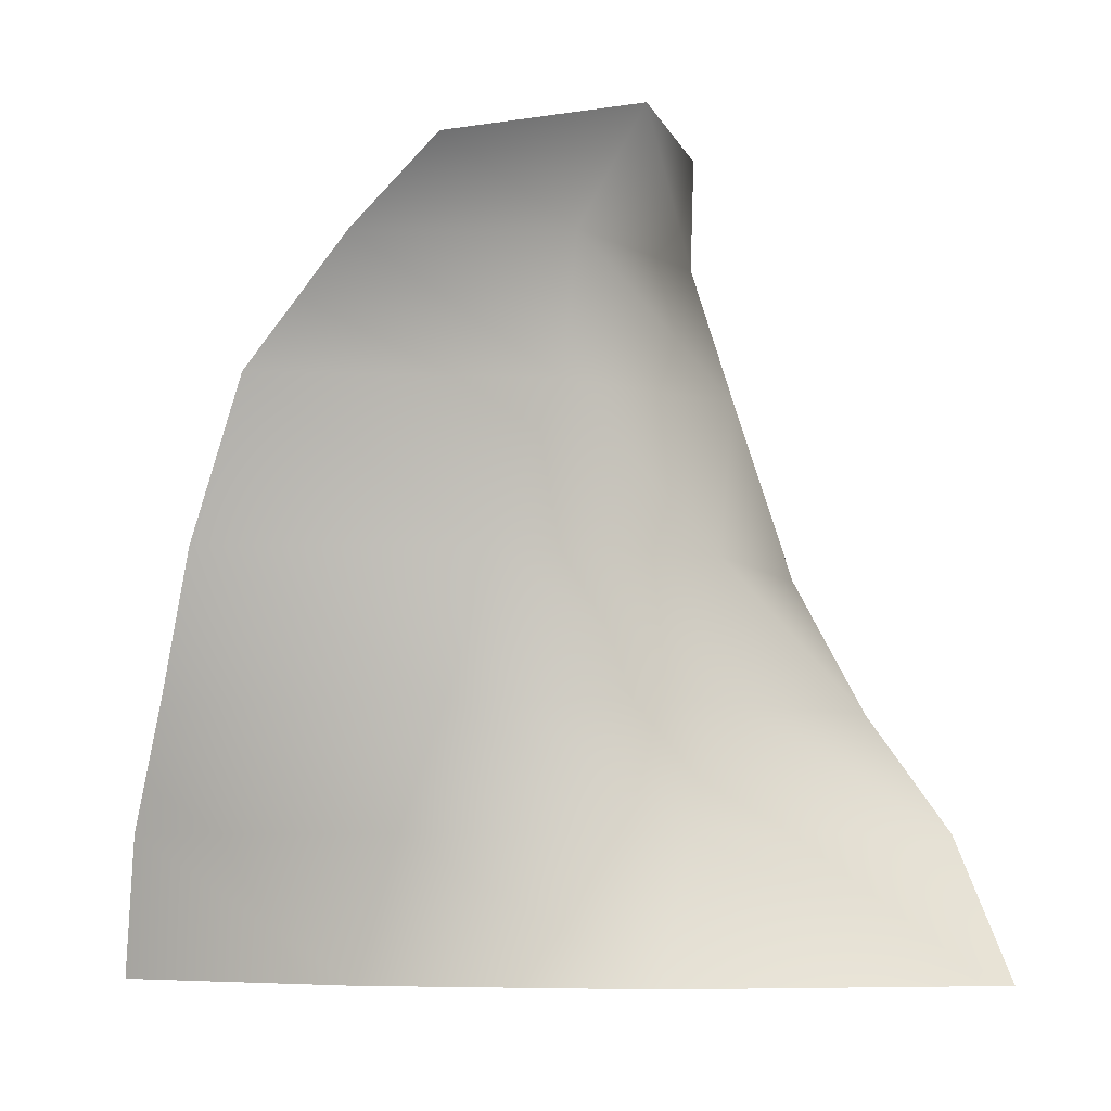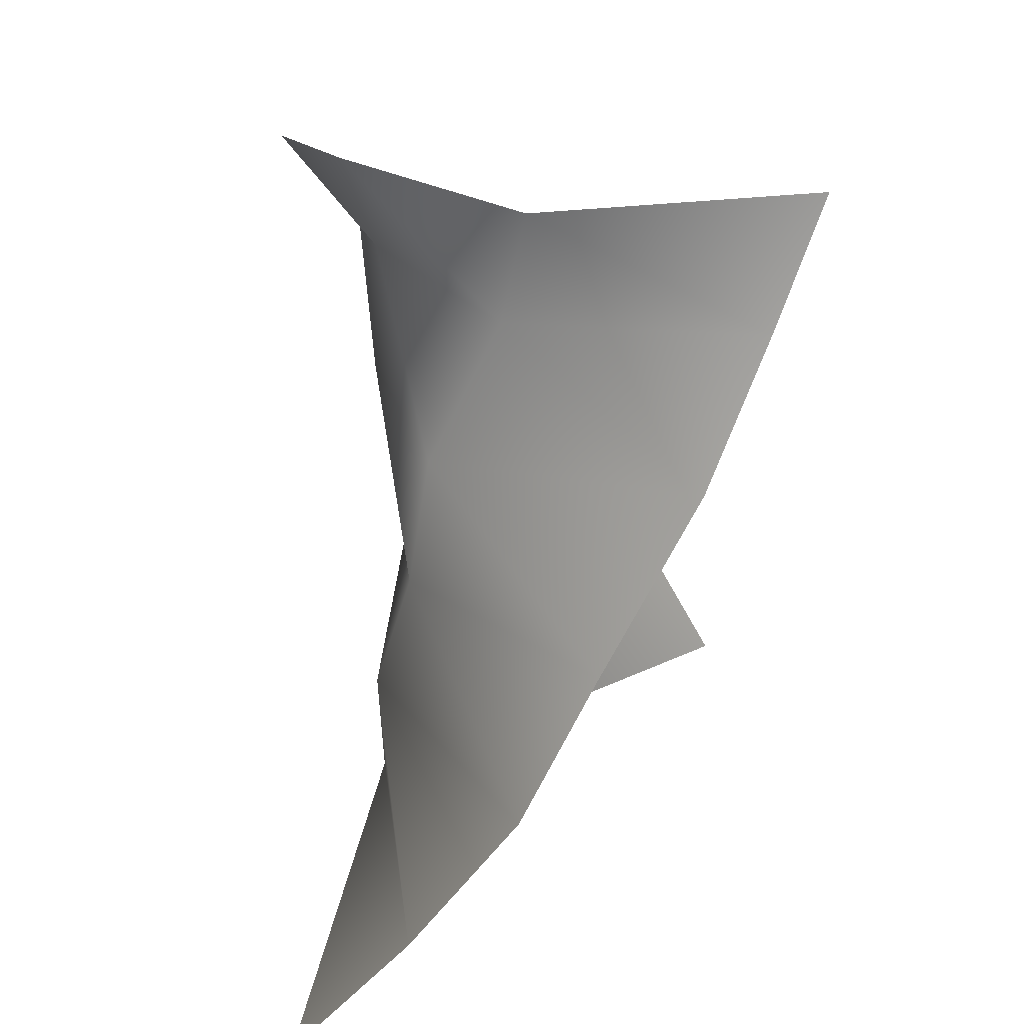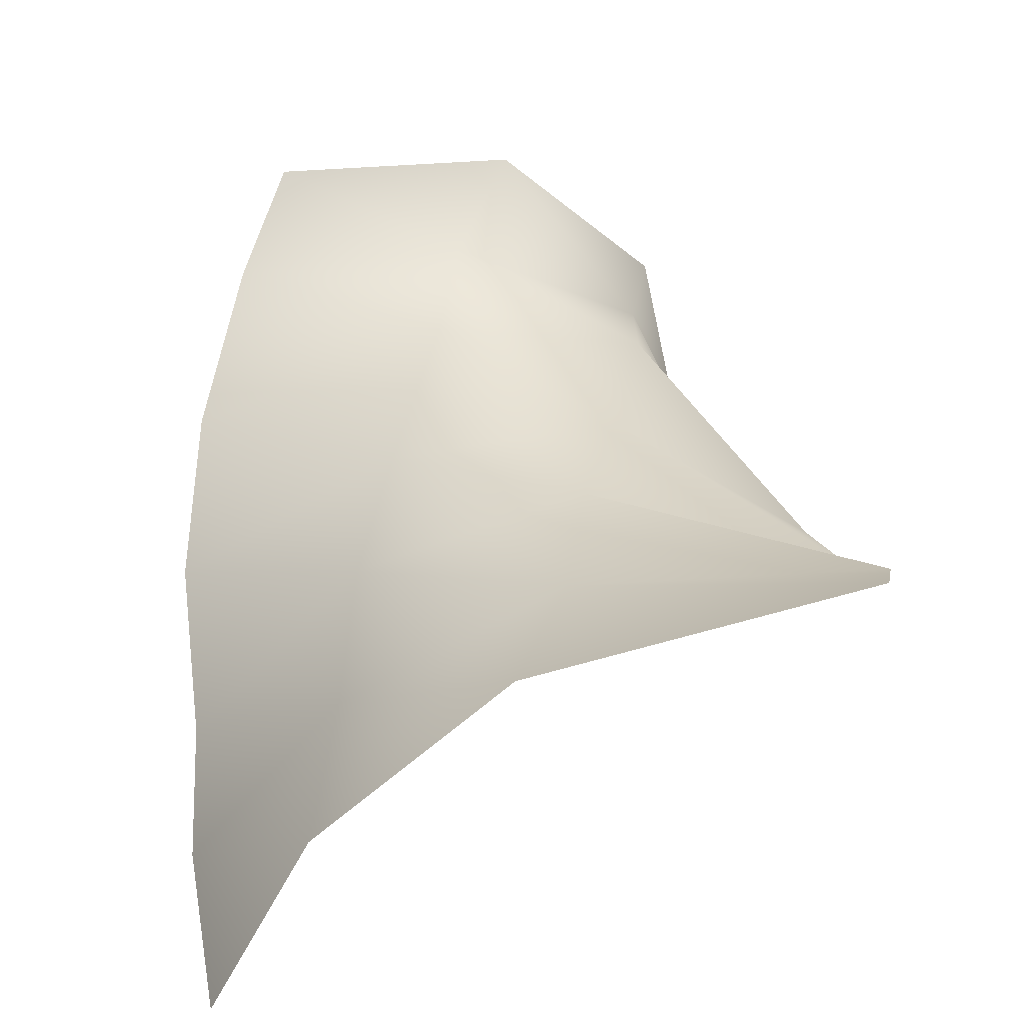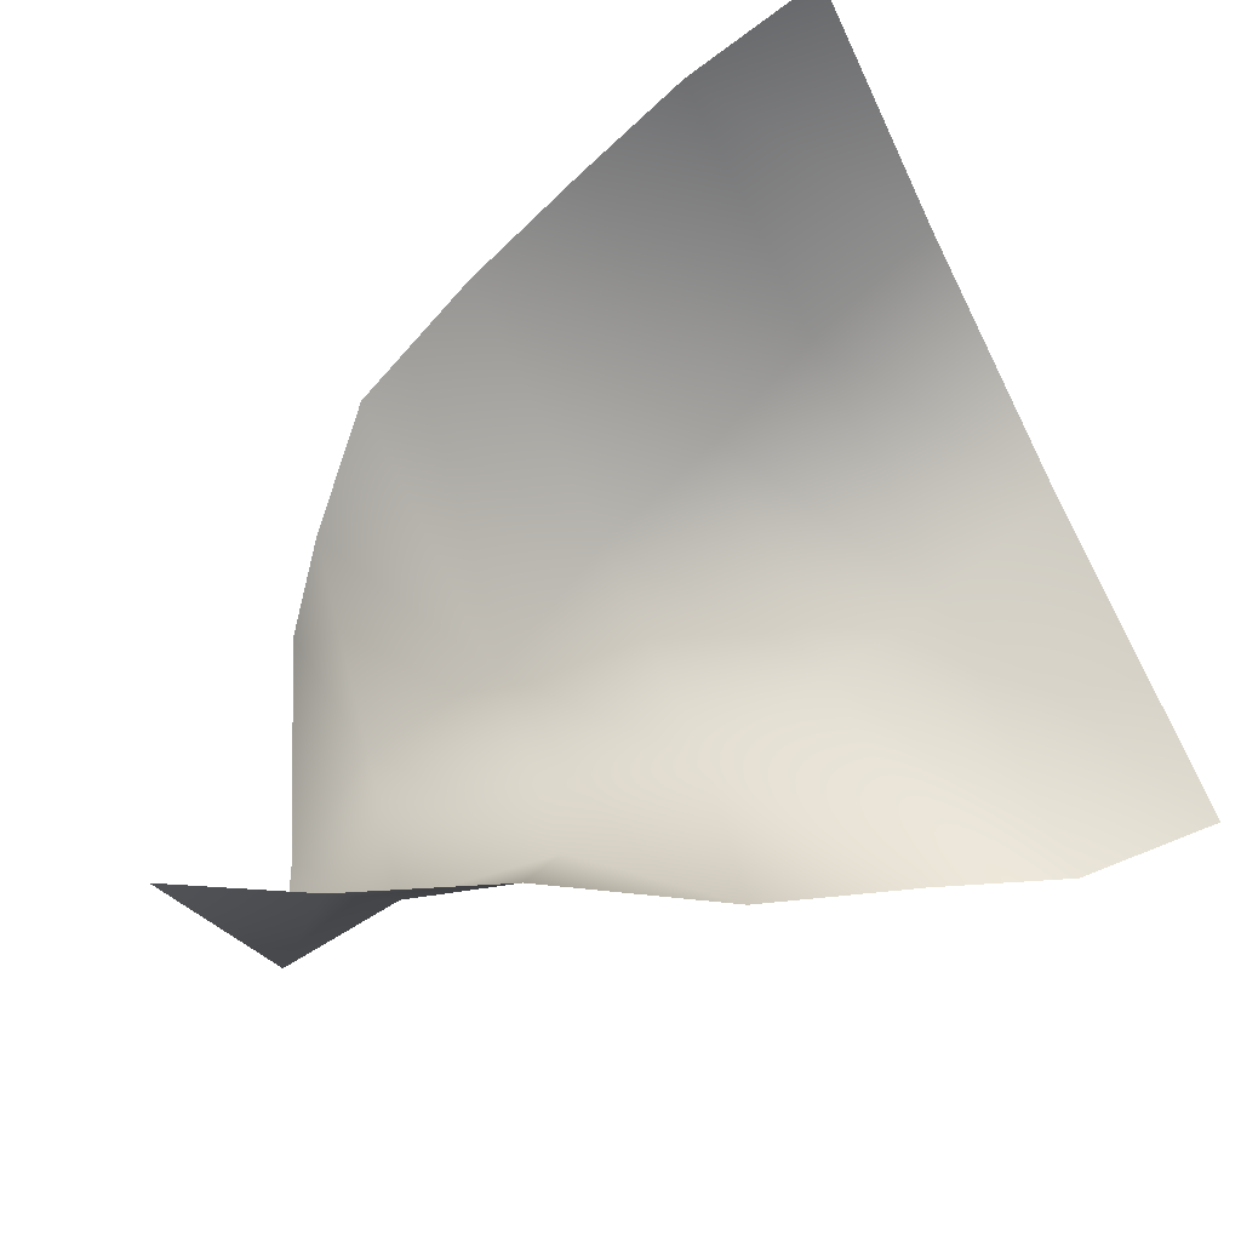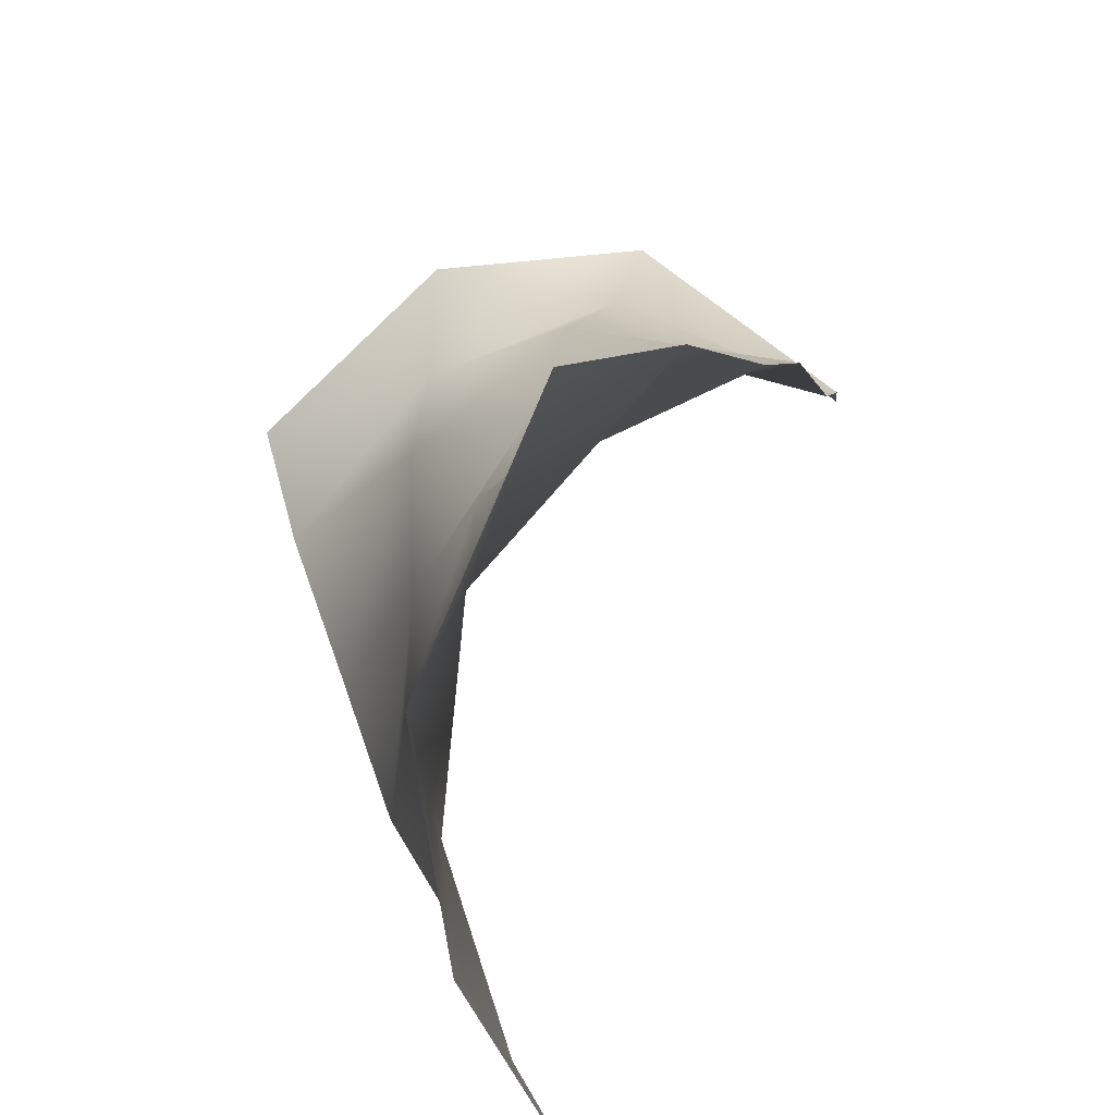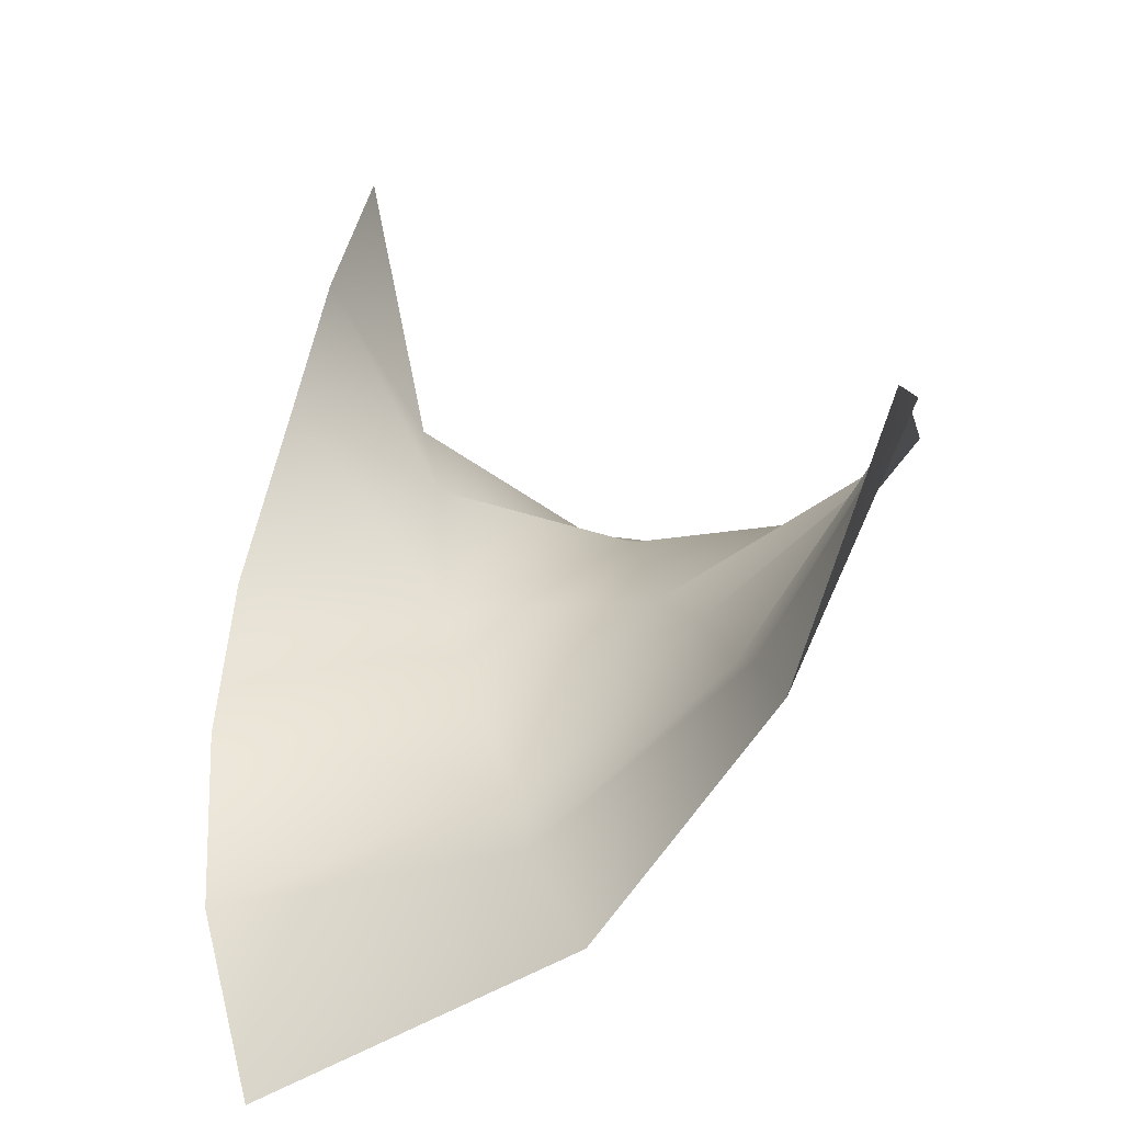
<metadata>
{"format":"obj","ext":"obj","renderer":"f3d","projection":"perspective","resolution":1024,"background":"white","views":[{"elev":-6.5,"azim":5.3,"up":"+Y"},{"elev":30.7,"azim":117.4,"up":"+Y"},{"elev":-47.9,"azim":38.5,"up":"+Y"},{"elev":-77.3,"azim":-63.1,"up":"+Z"},{"elev":-57.4,"azim":86.9,"up":"+Y"},{"elev":-64.2,"azim":-133.4,"up":"+Y"}]}
</metadata>
<code>
v -11.12 -10.79 -1.098
v -10.46 -7.07 0.8258
v -4.527 -10.79 2.389
v -10.46 -7.07 0.8258
v -3.398 -7.07 2.848
v -4.527 -10.79 2.389
v -4.527 -10.79 2.389
v -3.398 -7.07 2.848
v 3.052 -10.79 3.689
v -3.398 -7.07 2.848
v 3.741 -7.07 2.513
v 3.052 -10.79 3.689
v 3.052 -10.79 3.689
v 3.741 -7.07 2.513
v 11.57 -10.79 0.9555
v 3.741 -7.07 2.513
v 10.25 -7.07 -1.941
v 11.57 -10.79 0.9555
v 3.741 -7.07 2.513
v 4.222 -3.871 2.38
v 10.25 -7.07 -1.941
v 4.222 -3.871 2.38
v 8.128 -3.871 -4.032
v 10.25 -7.07 -1.941
v -10.46 -7.07 0.8258
v -9.537 -3.871 2.091
v -3.398 -7.07 2.848
v -9.537 -3.871 2.091
v -2.075 -3.871 3.891
v -3.398 -7.07 2.848
v -3.398 -7.07 2.848
v -2.075 -3.871 3.891
v 3.741 -7.07 2.513
v -2.075 -3.871 3.891
v 4.222 -3.871 2.38
v 3.741 -7.07 2.513
v -2.075 -3.871 3.891
v -1.004 -0.1522 3.919
v 4.222 -3.871 2.38
v -1.004 -0.1522 3.919
v 4.451 -0.1522 1.132
v 4.222 -3.871 2.38
v 4.222 -3.871 2.38
v 4.451 -0.1522 1.132
v 8.128 -3.871 -4.032
v 4.451 -0.1522 1.132
v 6.232 -0.1522 -5.304
v 8.128 -3.871 -4.032
v 4.451 -0.1522 1.132
v 4.79 3.871 0.2938
v 6.232 -0.1522 -5.304
v 4.79 3.871 0.2938
v 3.126 3.871 -6.636
v 6.232 -0.1522 -5.304
v -9.537 -3.871 2.091
v -8.349 -0.1522 4.319
v -2.075 -3.871 3.891
v -8.349 -0.1522 4.319
v -1.004 -0.1522 3.919
v -2.075 -3.871 3.891
v -8.349 -0.1522 4.319
v -6.764 3.871 5.863
v -1.004 -0.1522 3.919
v -6.764 3.871 5.863
v 0.7543 3.871 4.197
v -1.004 -0.1522 3.919
v -1.004 -0.1522 3.919
v 0.7543 3.871 4.197
v 4.451 -0.1522 1.132
v 0.7543 3.871 4.197
v 4.79 3.871 0.2938
v 4.451 -0.1522 1.132
v 0.7543 3.871 4.197
v 1.097 7.66 3.851
v 4.79 3.871 0.2938
v 1.097 7.66 3.851
v 3.66 7.66 -1.201
v 4.79 3.871 0.2938
v 4.79 3.871 0.2938
v 3.66 7.66 -1.201
v 3.126 3.871 -6.636
v 3.66 7.66 -1.201
v 1.186 7.66 -7.445
v 3.126 3.871 -6.636
v 3.66 7.66 -1.201
v 3.719 10.79 -1.932
v 1.186 7.66 -7.445
v 3.719 10.79 -1.932
v -0.8536 10.79 -7.941
v 1.186 7.66 -7.445
v -6.764 3.871 5.863
v -3.957 6.866 7.512
v 0.7543 3.871 4.197
v -3.957 6.866 7.512
v 1.097 7.66 3.851
v 0.7543 3.871 4.197
v 1.097 7.66 3.851
v -3.957 6.866 7.512
v -1.686 8.911 8.463
v 2.805 10.79 3.819
v 1.097 7.66 3.851
v -1.686 8.911 8.463
v 1.097 7.66 3.851
v 2.805 10.79 3.819
v 3.66 7.66 -1.201
v 2.805 10.79 3.819
v 3.719 10.79 -1.932
v 3.66 7.66 -1.201
g mtl_fx_decal_burnt_paper
f 3 2 1
f 6 5 4
f 9 8 7
f 12 11 10
f 15 14 13
f 18 17 16
f 21 20 19
f 24 23 22
f 27 26 25
f 30 29 28
f 33 32 31
f 36 35 34
f 39 38 37
f 42 41 40
f 45 44 43
f 48 47 46
f 51 50 49
f 54 53 52
f 57 56 55
f 60 59 58
f 63 62 61
f 66 65 64
f 69 68 67
f 72 71 70
f 75 74 73
f 78 77 76
f 81 80 79
f 84 83 82
f 87 86 85
f 90 89 88
f 93 92 91
f 96 95 94
f 99 98 97
f 102 101 100
f 105 104 103
f 108 107 106

</code>
